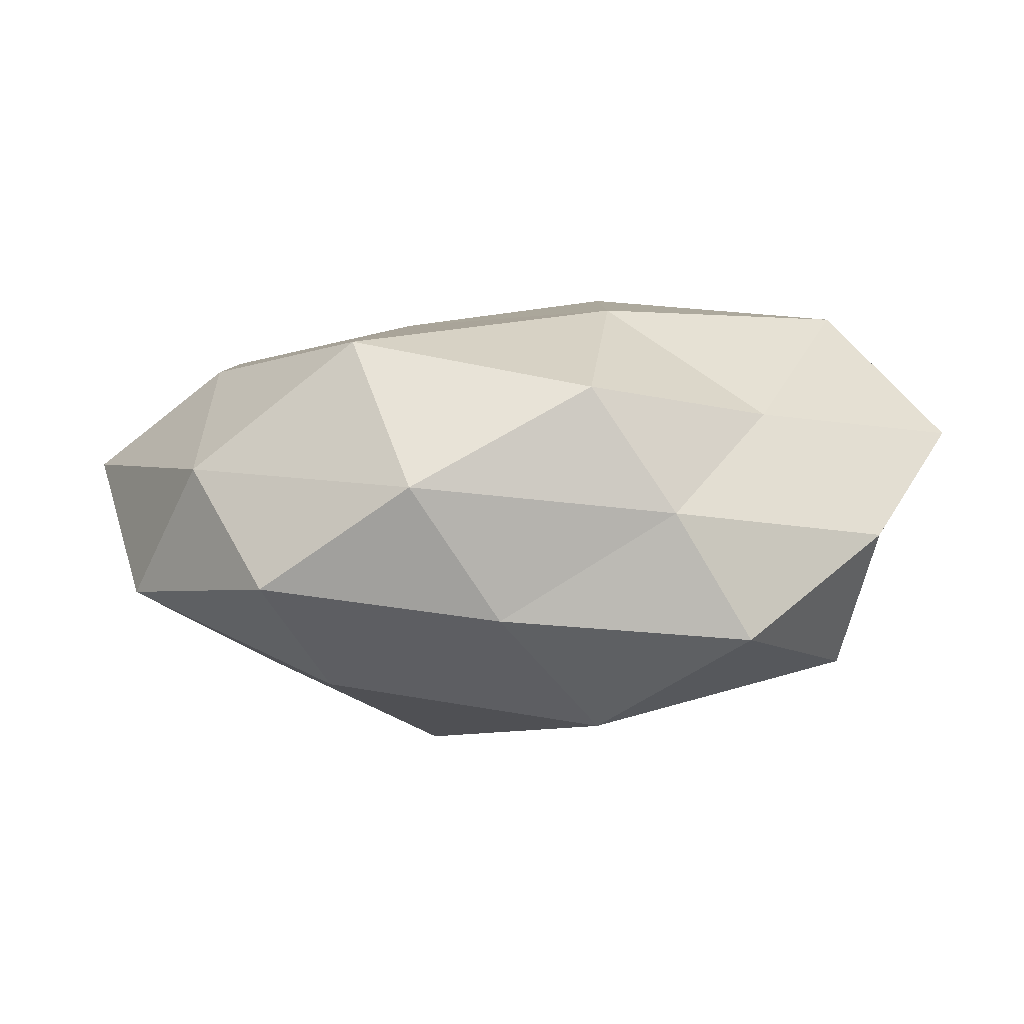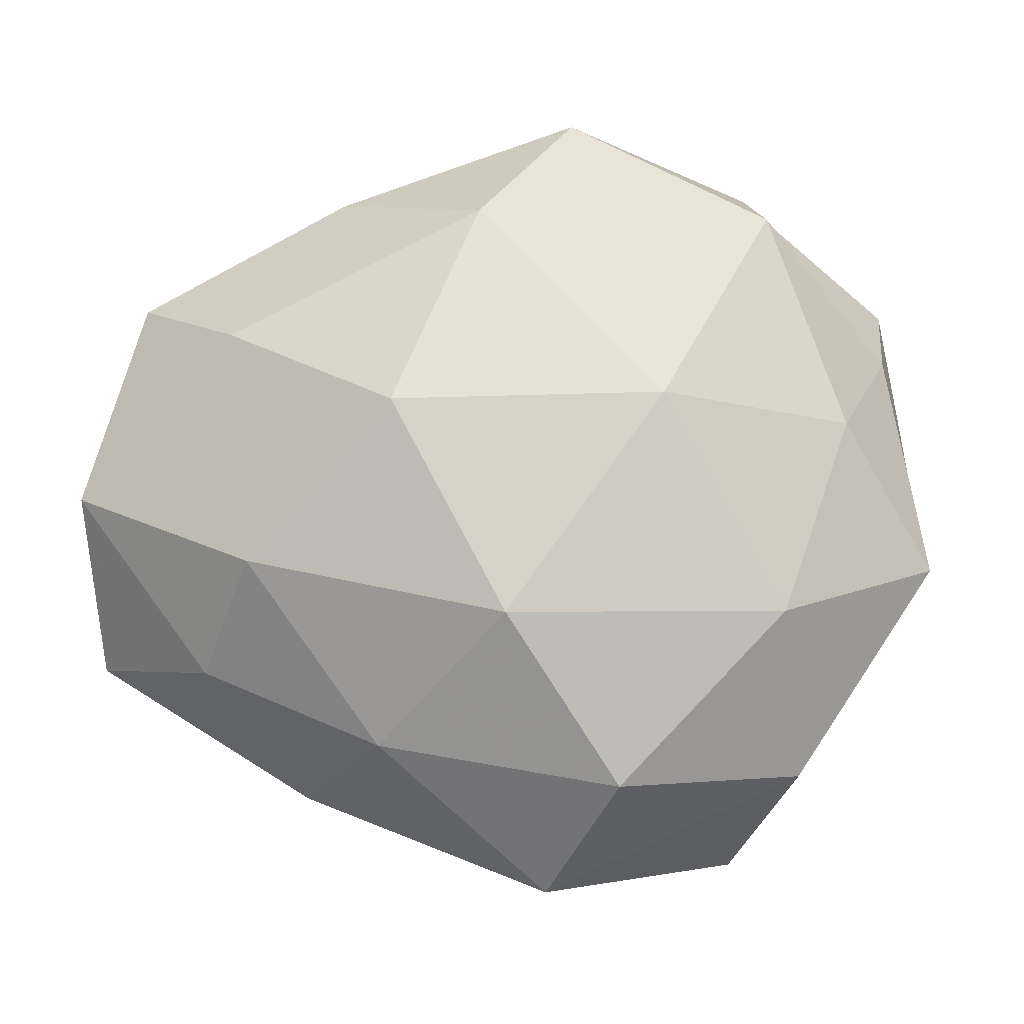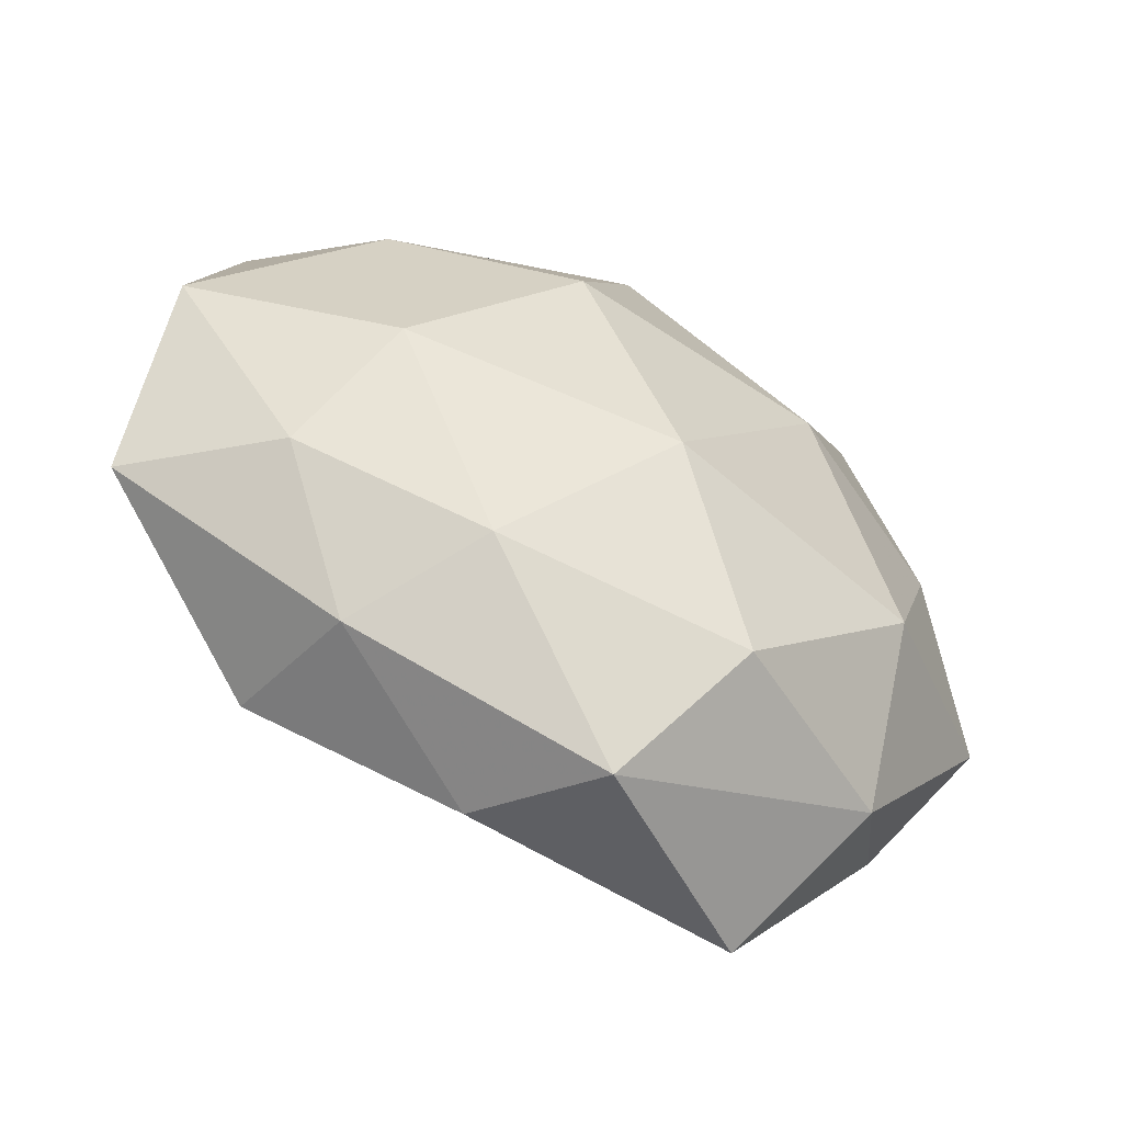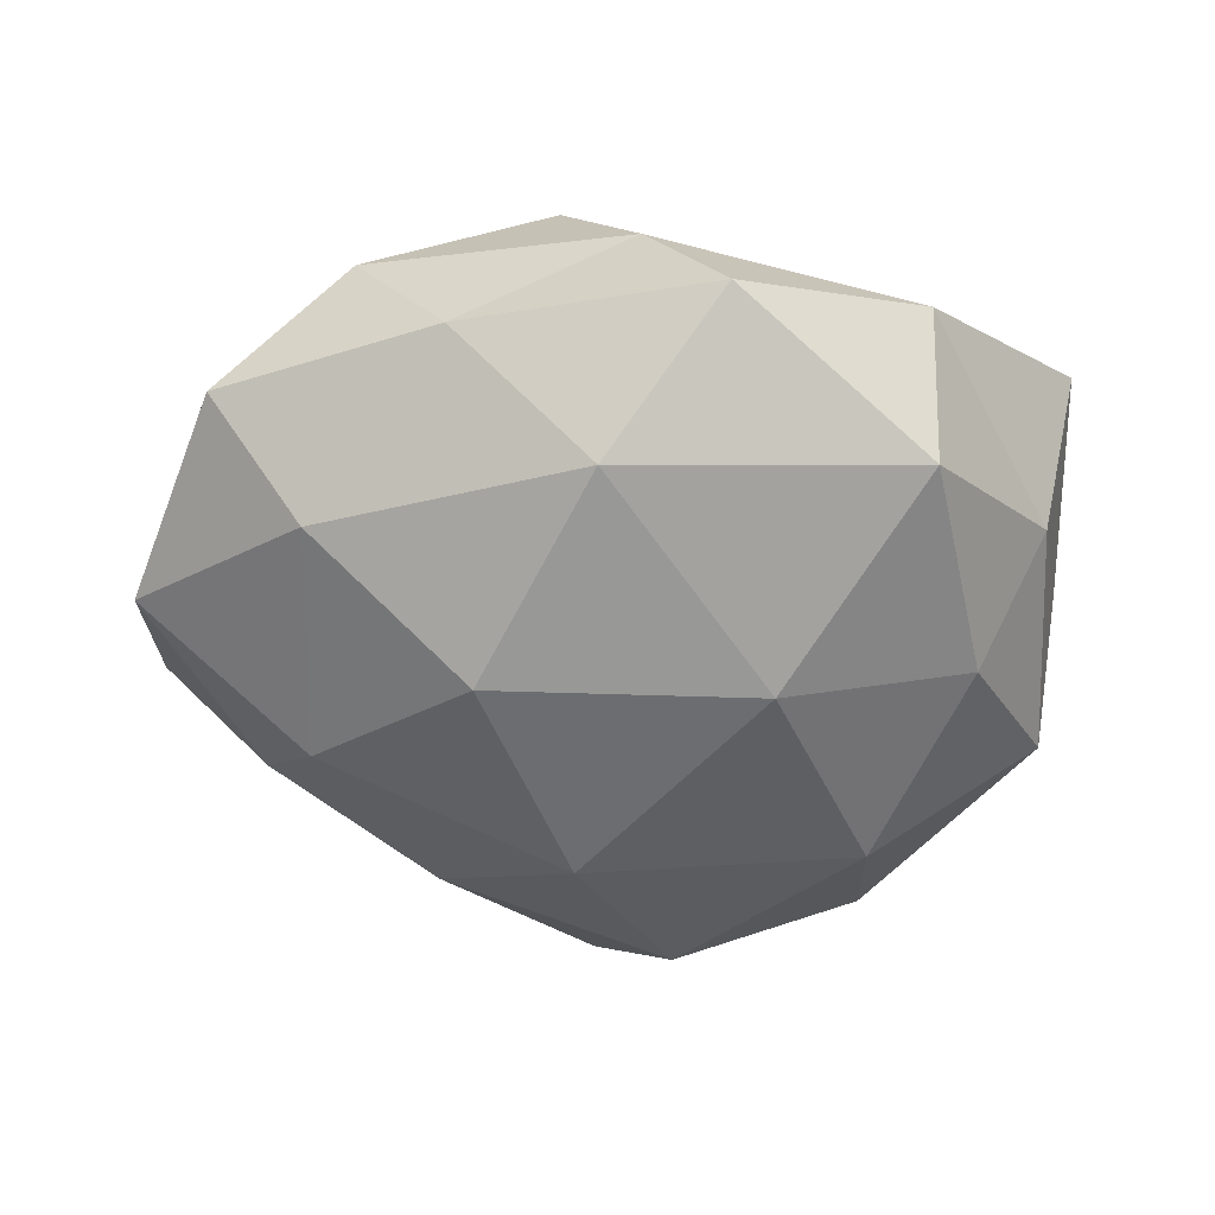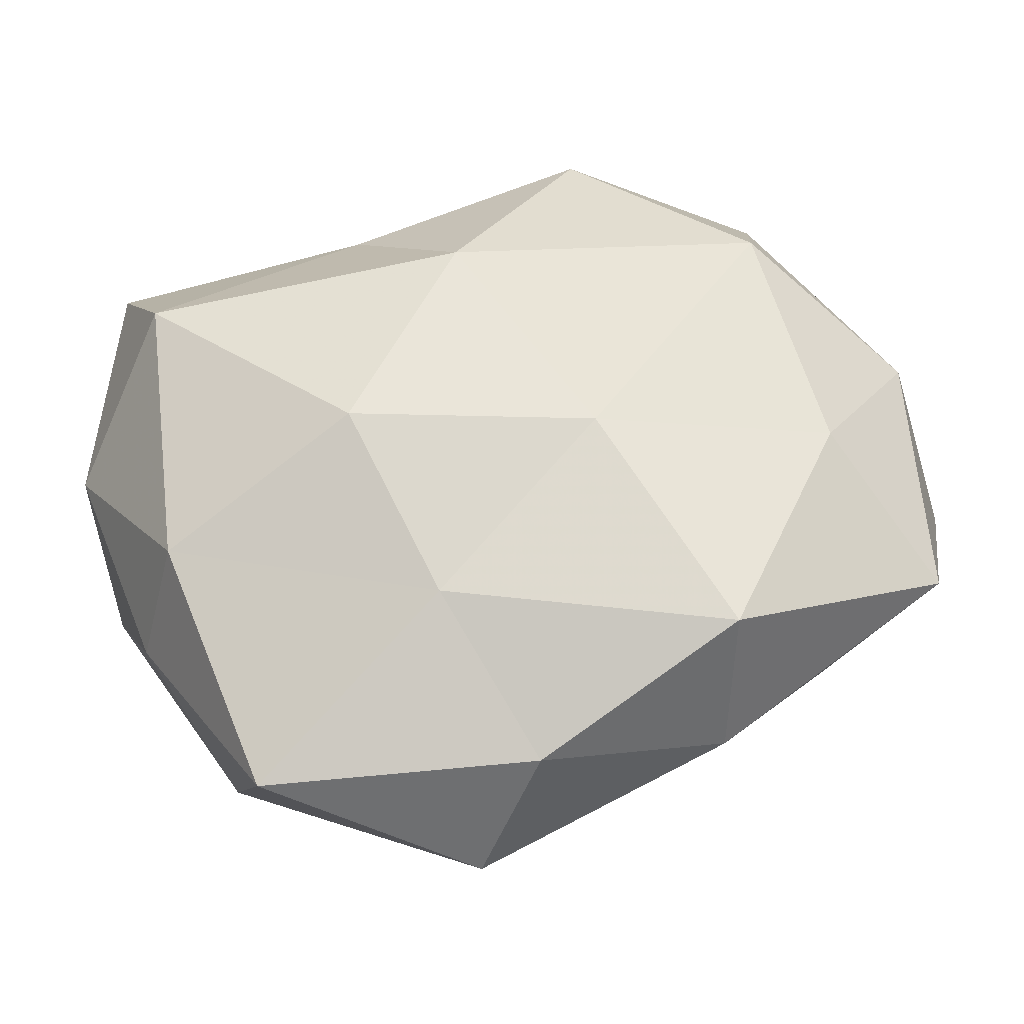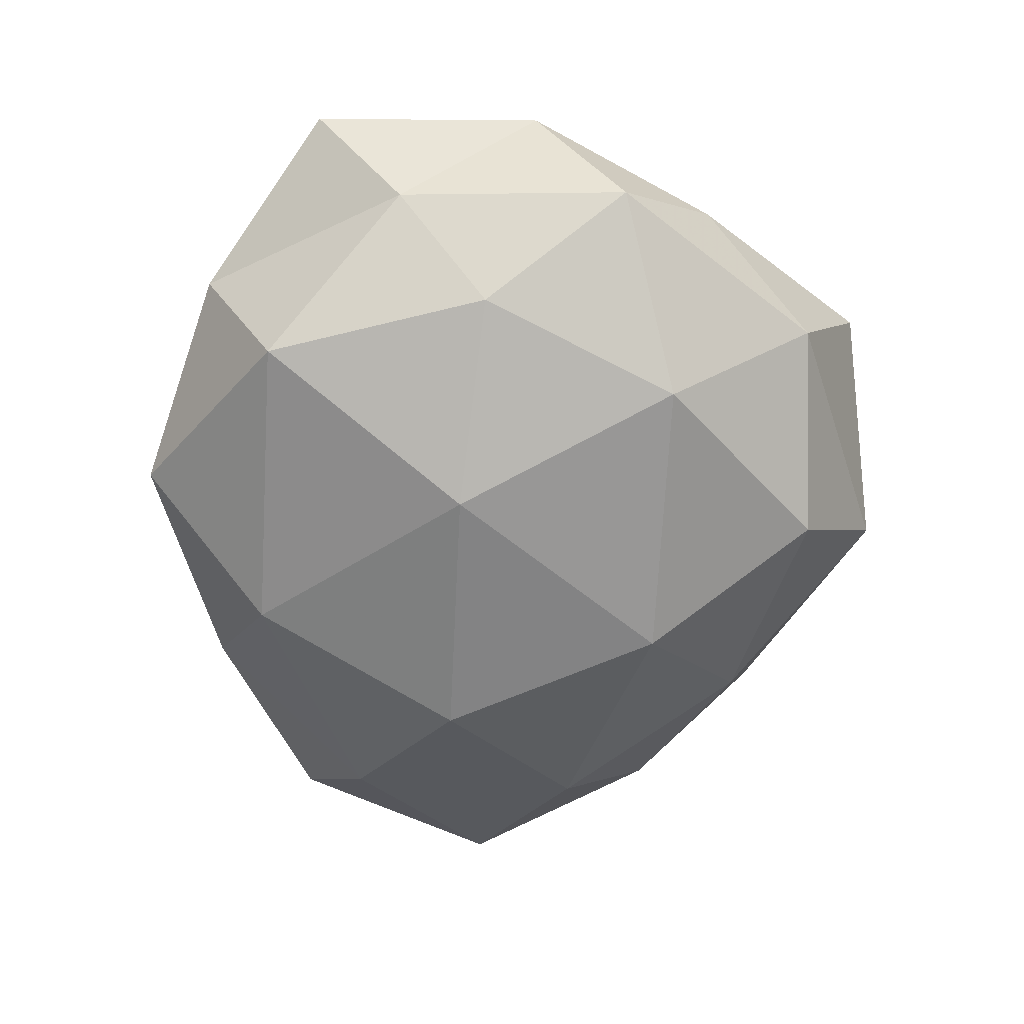
<metadata>
{"format":"obj","ext":"obj","renderer":"f3d","projection":"perspective","resolution":1024,"background":"white","views":[{"elev":7.5,"azim":152.4,"up":"+Z"},{"elev":-13.6,"azim":178.2,"up":"+Y"},{"elev":-63.0,"azim":148.0,"up":"+Y"},{"elev":-56.9,"azim":173.4,"up":"+Z"},{"elev":-34.9,"azim":6.6,"up":"+Y"},{"elev":-58.4,"azim":-95.7,"up":"+Z"}]}
</metadata>
<code>
v -0.008522 -0.03218 -0.01562
v -0.004611 0.03882 -0.009519
v -0.001851 -0.04141 -0.003747
v 0.01391 0.004147 -0.02464
v 0.005335 0.02531 -0.02001
v 0.02832 0.01545 0.02002
v -0.01396 0.02666 0.01183
v -0.03546 -0.01882 0.003457
v 0.02245 -0.03151 0.000732
v -0.04022 0.02367 0.008446
v 0.005287 -0.03675 0.008788
v 0.002712 0.03617 0.003424
v -0.03053 -0.01518 0.01611
v 0.009757 0.03149 0.0159
v -0.02431 0.02629 -0.01573
v -0.02392 0.03398 -0.0007614
v -0.01269 0.005462 -0.0234
v 0.04597 -0.001783 -0.006744
v 0.01502 -0.02774 -0.01175
v -0.01182 -0.004959 0.02286
v 0.01943 0.03056 -0.006928
v 0.01208 -0.005842 0.02042
v -0.04308 0.000573 0.00653
v 0.02802 -0.01033 -0.01705
v 0.04436 -0.0175 0.005194
v 0.03468 -0.006171 0.01585
v -0.02183 -0.0375 0.008271
v 0.03031 0.01339 -0.01537
v -0.03197 0.004745 -0.01505
v 0.002764 -0.01646 -0.02308
v -0.03298 0.01131 0.02087
v -0.03792 0.01427 -0.004511
v -0.04155 -0.008693 -0.006977
v 0.02467 -0.02665 0.01531
v 0.04028 0.01953 -0.003757
v 0.0427 0.007539 0.007038
v -0.02479 -0.01521 -0.01821
v -0.001613 0.01494 0.02261
v -0.02737 -0.02994 -0.006622
v 0.03273 -0.01972 -0.006618
v -0.003448 -0.02222 0.01677
v 0.02824 0.02854 0.006621
f 9 11 3
f 12 7 14
f 15 2 5
f 16 10 7
f 2 16 12
f 16 7 12
f 15 16 2
f 17 5 4
f 15 5 17
f 19 3 1
f 9 3 19
f 5 2 21
f 12 21 2
f 23 8 13
f 26 6 22
f 27 3 11
f 27 13 8
f 4 5 28
f 5 21 28
f 28 24 4
f 18 24 28
f 29 15 17
f 17 4 30
f 1 30 19
f 30 4 24
f 30 24 19
f 31 7 10
f 31 13 20
f 10 23 31
f 23 13 31
f 32 10 16
f 32 16 15
f 32 23 10
f 29 32 15
f 33 8 23
f 33 23 32
f 29 33 32
f 34 11 9
f 34 9 25
f 26 22 34
f 26 34 25
f 35 18 28
f 28 21 35
f 25 18 36
f 26 36 6
f 26 25 36
f 36 18 35
f 29 17 37
f 37 30 1
f 17 30 37
f 29 37 33
f 6 14 38
f 38 14 7
f 6 38 22
f 22 38 20
f 38 7 31
f 20 38 31
f 39 1 3
f 39 3 27
f 8 39 27
f 33 39 8
f 37 1 39
f 37 39 33
f 40 9 19
f 18 40 24
f 19 24 40
f 25 9 40
f 25 40 18
f 41 20 13
f 22 20 41
f 11 41 27
f 41 13 27
f 34 41 11
f 22 41 34
f 6 42 14
f 14 42 12
f 42 21 12
f 42 35 21
f 36 42 6
f 36 35 42

</code>
